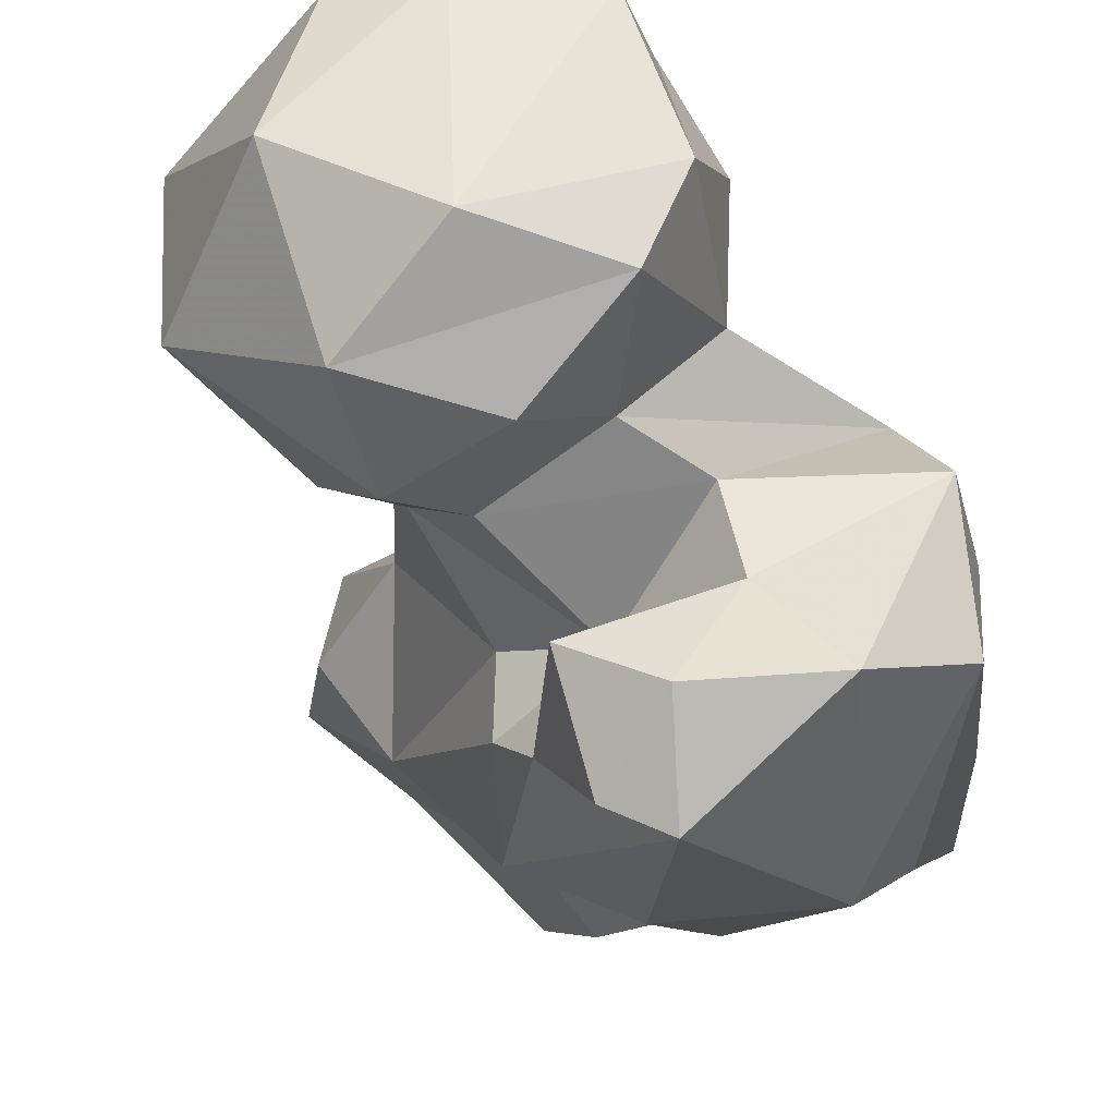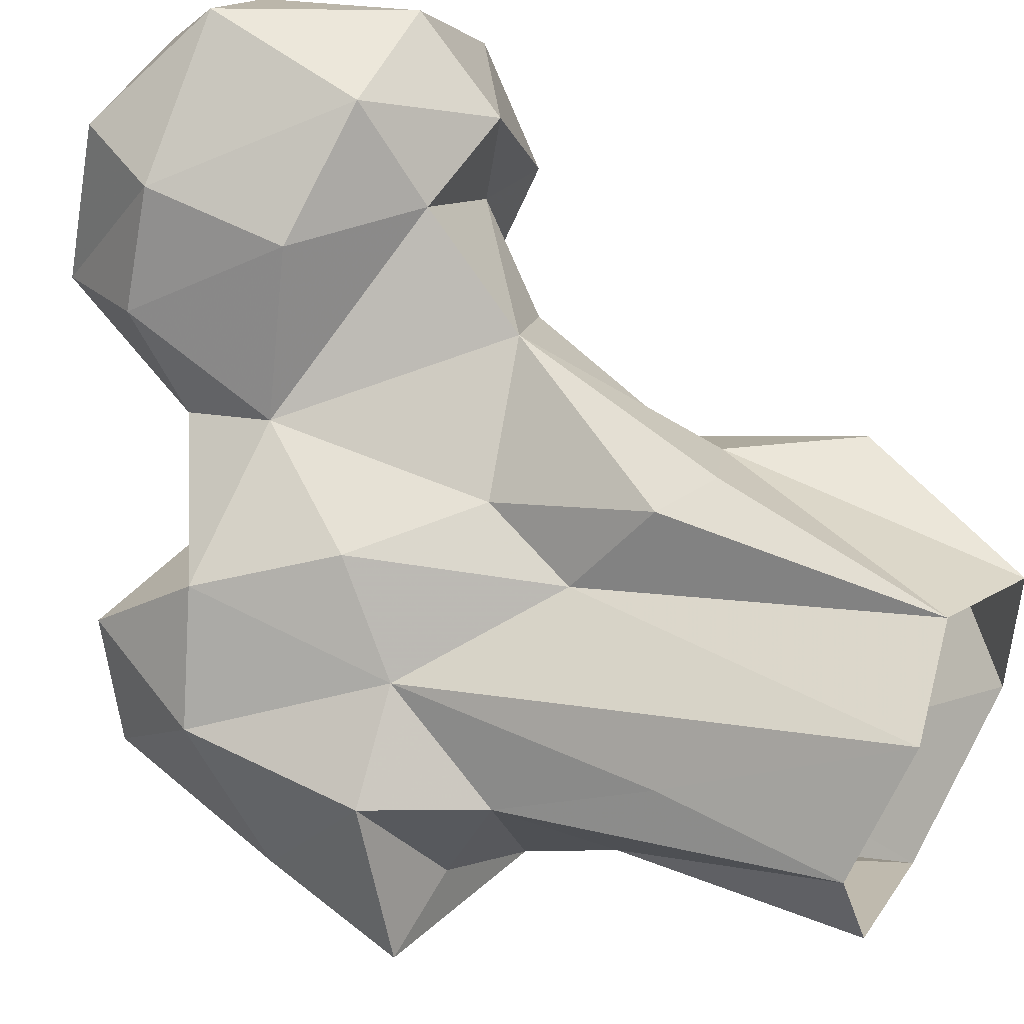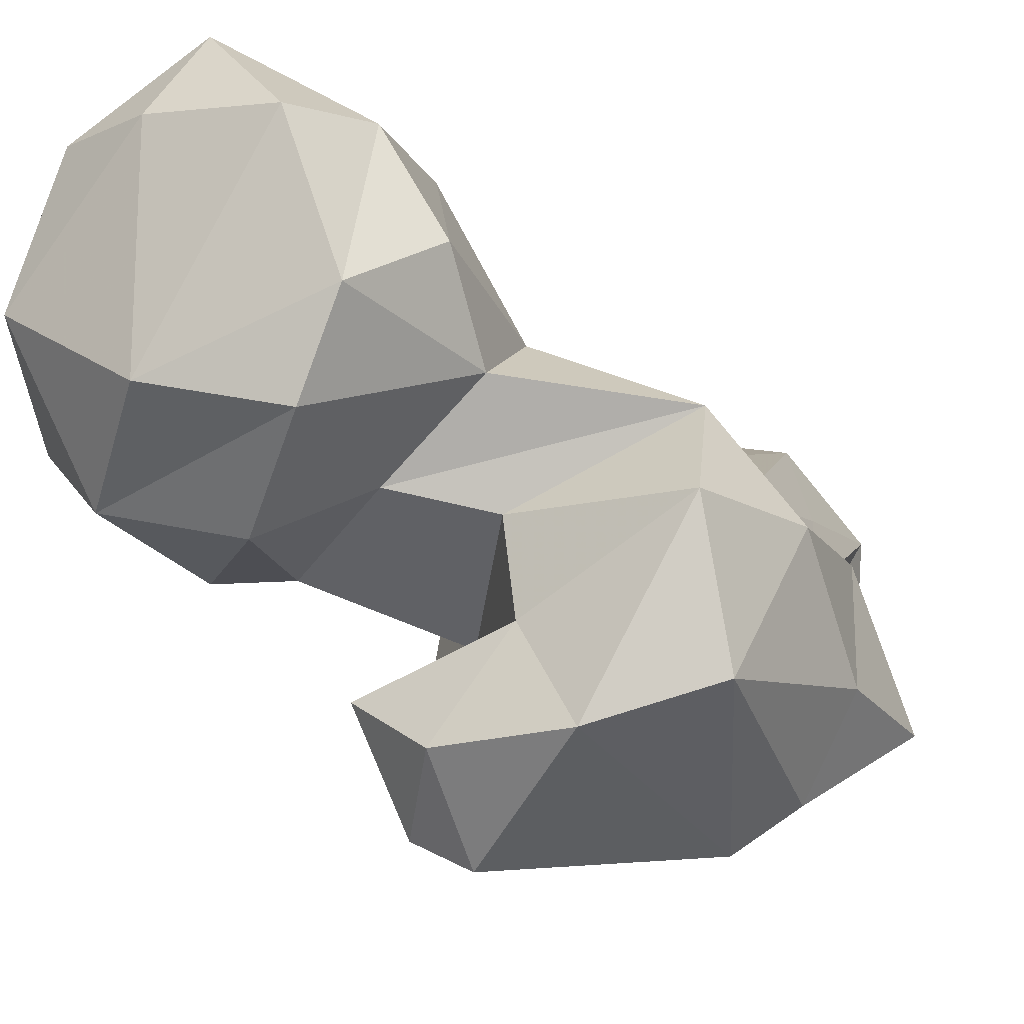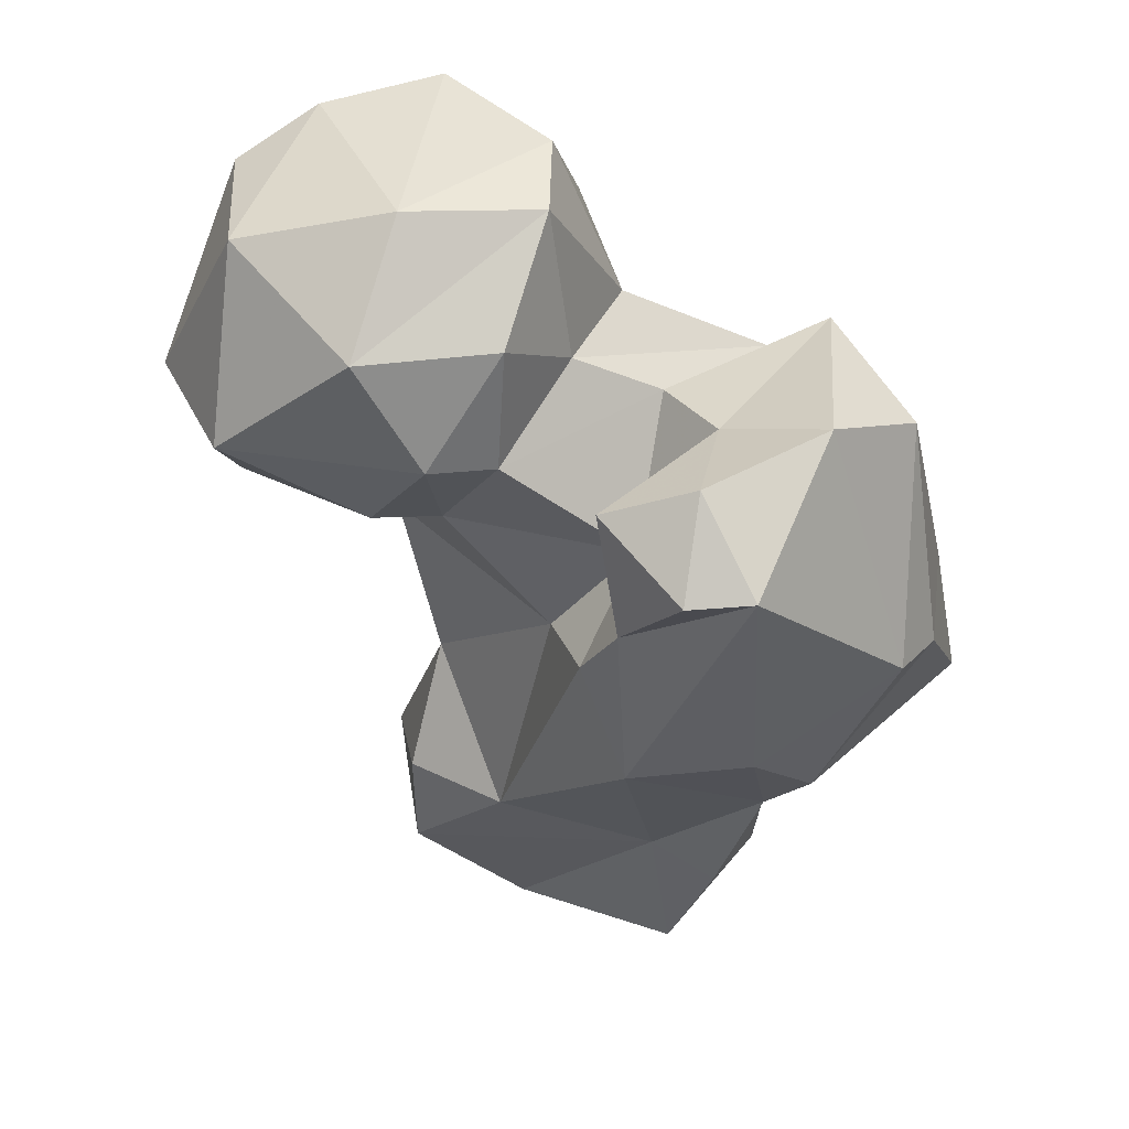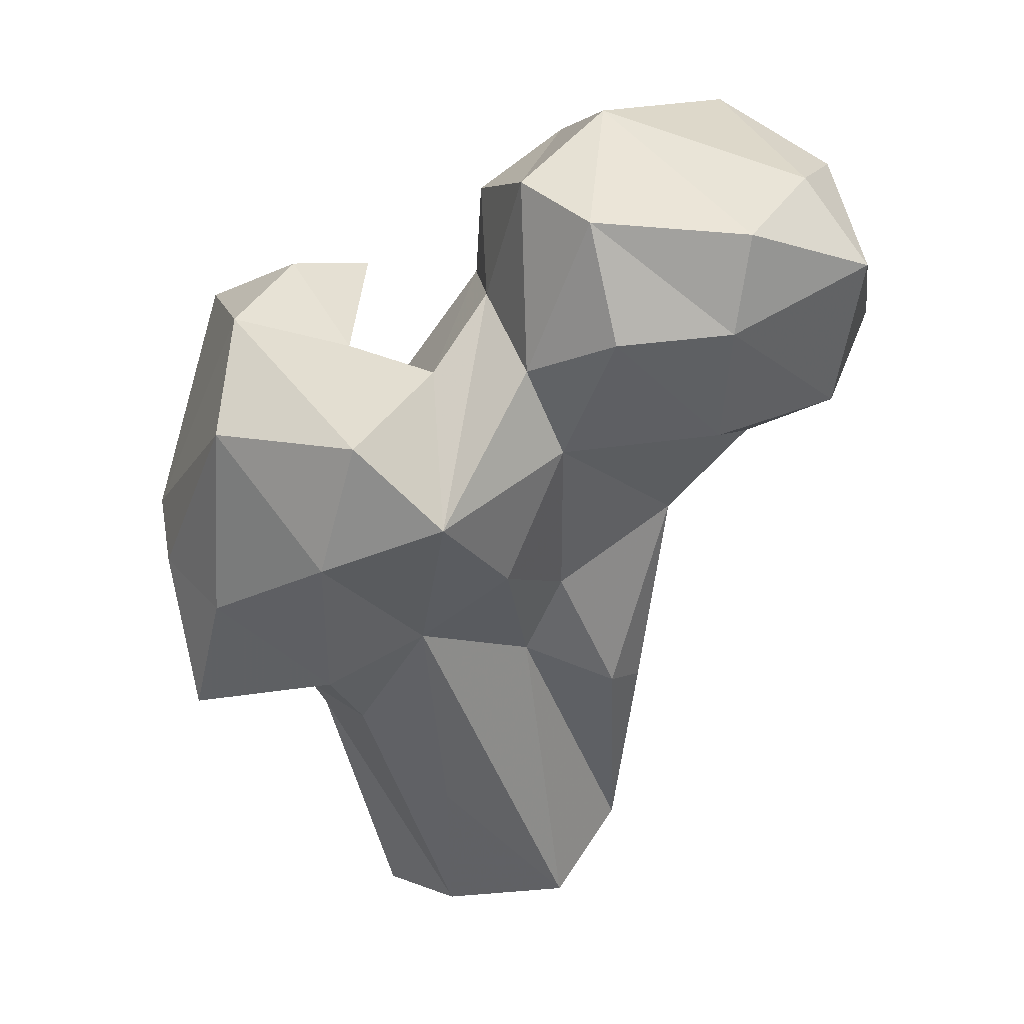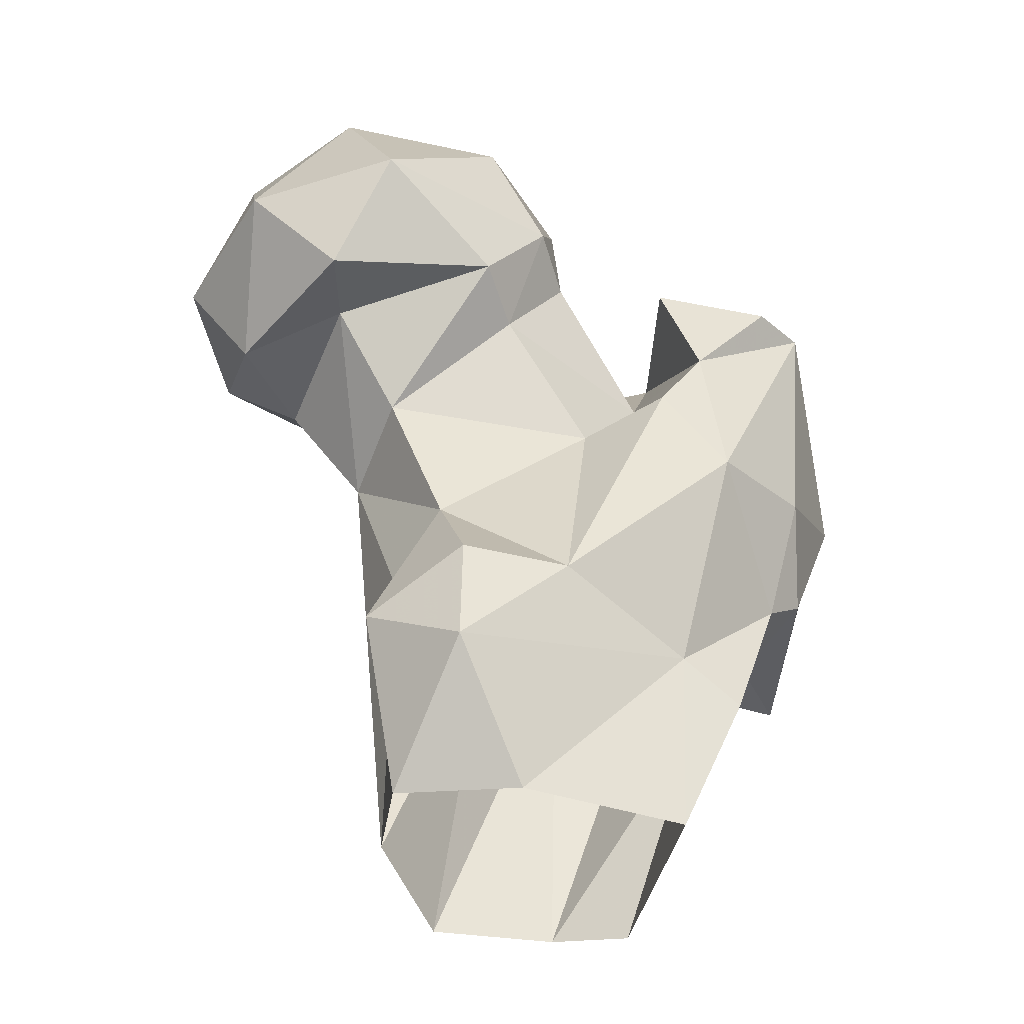
<metadata>
{"format":"obj","ext":"obj","renderer":"f3d","projection":"perspective","resolution":1024,"background":"white","views":[{"elev":-27.1,"azim":-9.3,"up":"+Y"},{"elev":51.6,"azim":119.4,"up":"+Y"},{"elev":-10.7,"azim":20.0,"up":"+Y"},{"elev":43.3,"azim":-21.3,"up":"+Z"},{"elev":43.1,"azim":116.2,"up":"+Z"},{"elev":-46.1,"azim":-71.6,"up":"+Z"}]}
</metadata>
<code>
v 326.4 163.5 1.084
v 314.6 175.9 -0.2988
v 340.8 173.5 0.01986
v 341.9 181.7 2.133
v 312.5 188 0.4448
v 303.9 178.5 10.66
v 323.1 193.2 3.232
v 334.1 191.7 0.429
v 323.4 161.8 19.29
v 341.2 181.1 18.92
v 338.2 164.6 23.3
v 305.9 188.9 17.52
v 313 188.8 27.62
v 328.4 157.5 16.11
v 329.3 185 33.15
v 303.7 178.3 21.89
v 310.1 169.7 22.39
v 320.2 194.4 24.74
v 344.8 173.2 31.76
v 325 193.3 27.86
v 331.4 153.9 30.4
v 308.8 182.7 33.24
v 317 154.2 39.19
v 341.3 178.9 43.3
v 335.2 151.6 33.86
v 326.8 187.8 42.15
v 344.8 160.2 36.25
v 353.8 159.1 36.21
v 327.8 149.4 41.46
v 314.8 160.1 49.08
v 314.9 194.8 45.99
v 350.1 172.8 41.61
v 315.4 169 46.29
v 341.6 148.5 50.06
v 347.1 152.5 47.98
v 306.7 187.8 48.59
v 336.5 186.3 50.54
v 352.1 161.5 49.38
v 325.5 146.7 65.33
v 316.8 156.1 55.85
v 307 174.7 57.94
v 350.5 173.2 58.16
v 322.3 165.2 56.46
v 328.8 188.6 62.24
v 311.5 201.5 56.66
v 299.7 191.6 57.82
v 347.2 160.3 68.07
v 300.2 174.8 59.85
v 343.3 182.8 61.43
v 330.1 165.5 68.51
v 310.9 170 66.28
v 292.1 189.2 56.75
v 300.4 202.8 55.98
v 319.9 149.2 64.43
v 345.3 174.5 70.25
v 310.8 209.9 63.51
v 288.2 181.7 66.41
v 287.5 197.1 64.92
v 321.8 202.2 64.33
v 297.8 208.8 65.19
v 336.7 156.6 73.47
v 328.5 174.1 66.99
v 328.6 184.4 70.95
v 316.1 159.9 67.55
v 304 169.8 67.94
v 324 155.7 71.35
v 320.2 175.9 71.73
v 299.1 174.1 78.2
v 327.8 193.4 76.73
v 293.1 189.3 82.77
v 297.5 202.8 81.54
v 322.3 203.1 77.54
v 308.5 211.2 79.17
v 312.1 171.3 78.05
v 318 202.6 86.15
v 319.4 179.3 85.8
v 306 203.3 85.28
v 306.5 182 87.11
v 323.2 188.3 86.37
f 75 78 79
f 70 78 77
f 73 77 75
f 69 72 79
f 63 69 79
f 67 76 74
f 65 74 68
f 72 73 75
f 51 74 65
f 50 61 55
f 50 66 61
f 56 60 73
f 56 73 72
f 63 76 67
f 44 69 63
f 50 64 66
f 68 74 76
f 60 71 73
f 54 66 64
f 51 62 67
f 44 59 69
f 50 55 62
f 49 63 67
f 49 62 55
f 39 61 66
f 42 49 55
f 41 51 65
f 34 61 39
f 43 62 51
f 40 64 50
f 19 32 27
f 40 54 64
f 63 79 76
f 43 50 62
f 53 58 60
f 44 63 49
f 39 54 40
f 48 57 52
f 37 44 49
f 12 16 22
f 45 53 56
f 58 71 60
f 46 52 53
f 7 15 8
f 24 42 32
f 38 42 47
f 31 45 44
f 24 37 49
f 31 36 46
f 33 43 41
f 24 49 42
f 72 75 79
f 30 40 43
f 46 48 52
f 22 36 31
f 52 58 53
f 59 72 69
f 6 9 17
f 32 42 38
f 28 32 38
f 23 40 30
f 25 35 34
f 34 47 61
f 33 41 36
f 23 39 40
f 26 31 44
f 25 28 35
f 36 41 48
f 58 70 71
f 15 26 37
f 40 50 43
f 11 25 21
f 27 32 28
f 16 17 22
f 35 38 47
f 57 68 70
f 34 35 47
f 1 3 11
f 49 67 62
f 2 9 6
f 76 79 78
f 56 72 59
f 17 30 33
f 17 33 22
f 19 27 25
f 21 29 23
f 71 77 73
f 41 43 51
f 1 14 9
f 18 31 20
f 8 15 24
f 48 65 57
f 42 55 47
f 23 29 39
f 25 34 29
f 15 20 26
f 1 9 2
f 11 19 25
f 57 65 68
f 13 22 31
f 45 46 53
f 10 24 19
f 22 33 36
f 68 78 70
f 51 67 74
f 9 23 17
f 57 70 58
f 25 27 28
f 9 21 23
f 7 20 15
f 1 11 14
f 6 16 12
f 3 4 11
f 13 31 18
f 70 77 71
f 8 24 10
f 12 22 13
f 45 56 59
f 21 25 29
f 17 23 30
f 29 34 39
f 7 13 18
f 6 17 16
f 4 19 11
f 20 31 26
f 7 18 20
f 75 77 78
f 41 65 48
f 28 38 35
f 15 37 24
f 5 12 13
f 4 10 19
f 44 45 59
f 26 44 37
f 9 14 21
f 53 60 56
f 52 57 58
f 30 43 33
f 36 48 46
f 2 6 5
f 68 76 78
f 39 66 54
f 5 13 7
f 4 8 10
f 31 46 45
f 47 55 61
f 19 24 32
f 11 21 14
f 5 6 12

</code>
